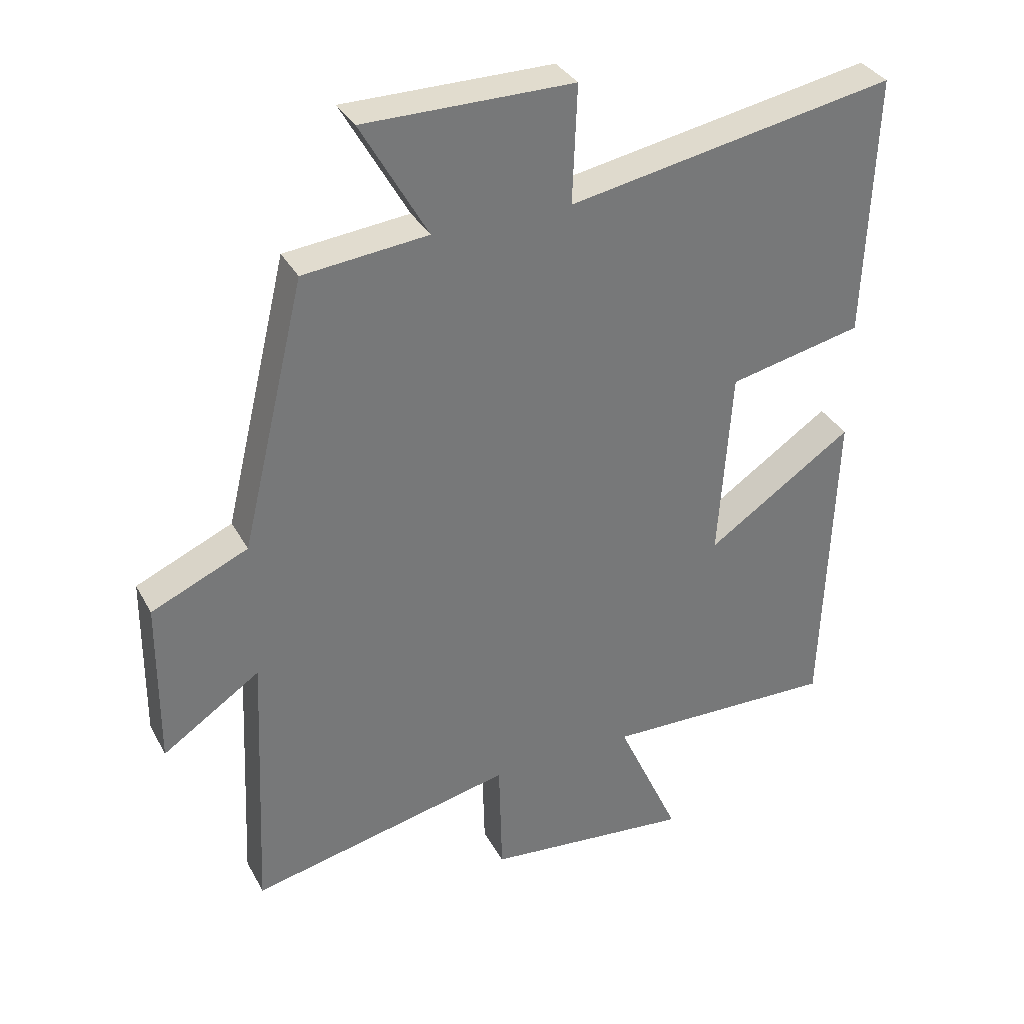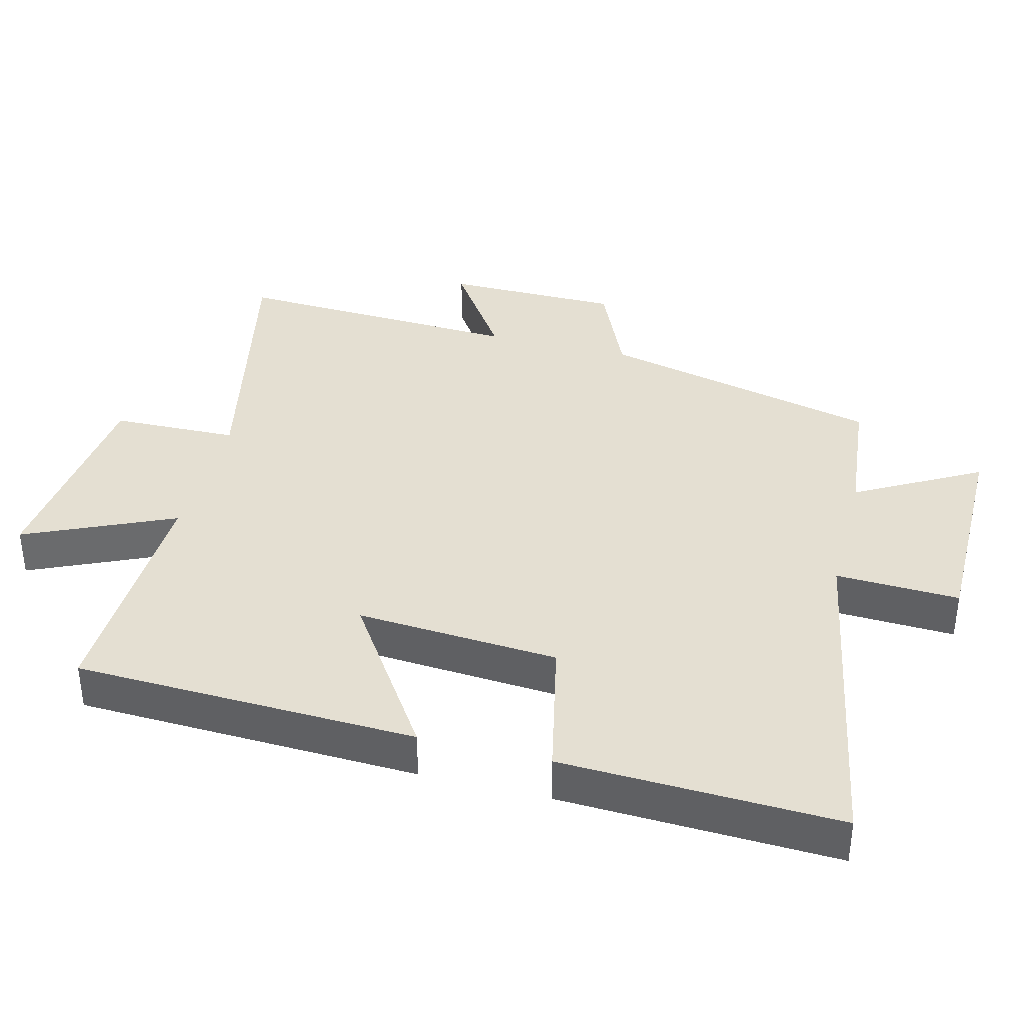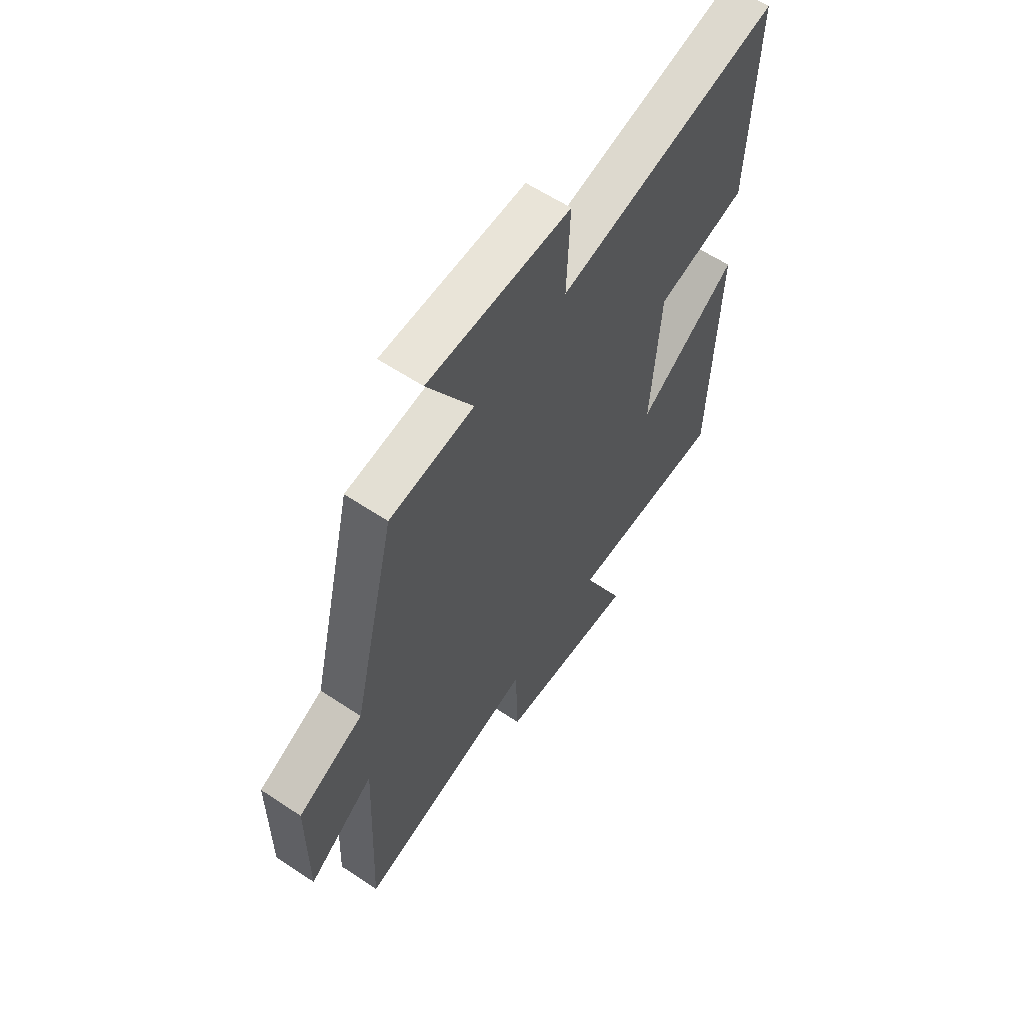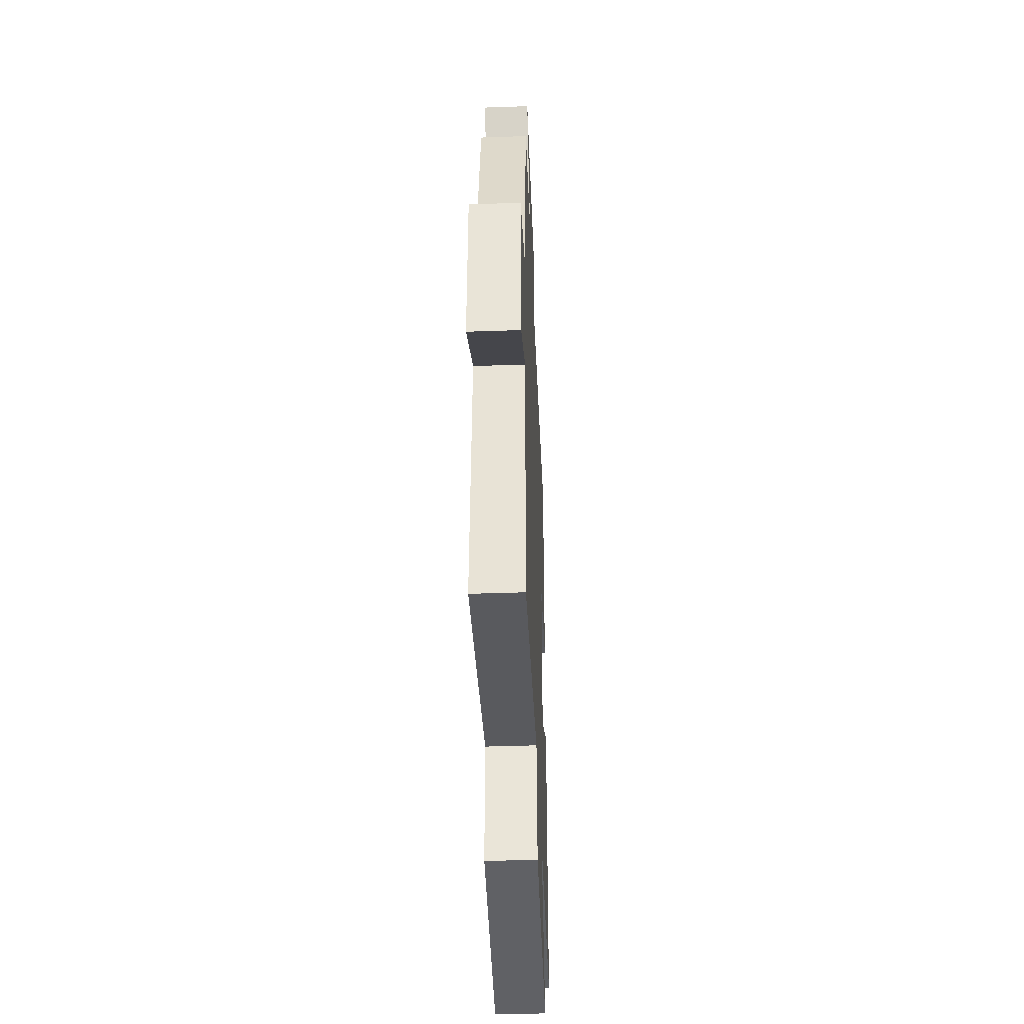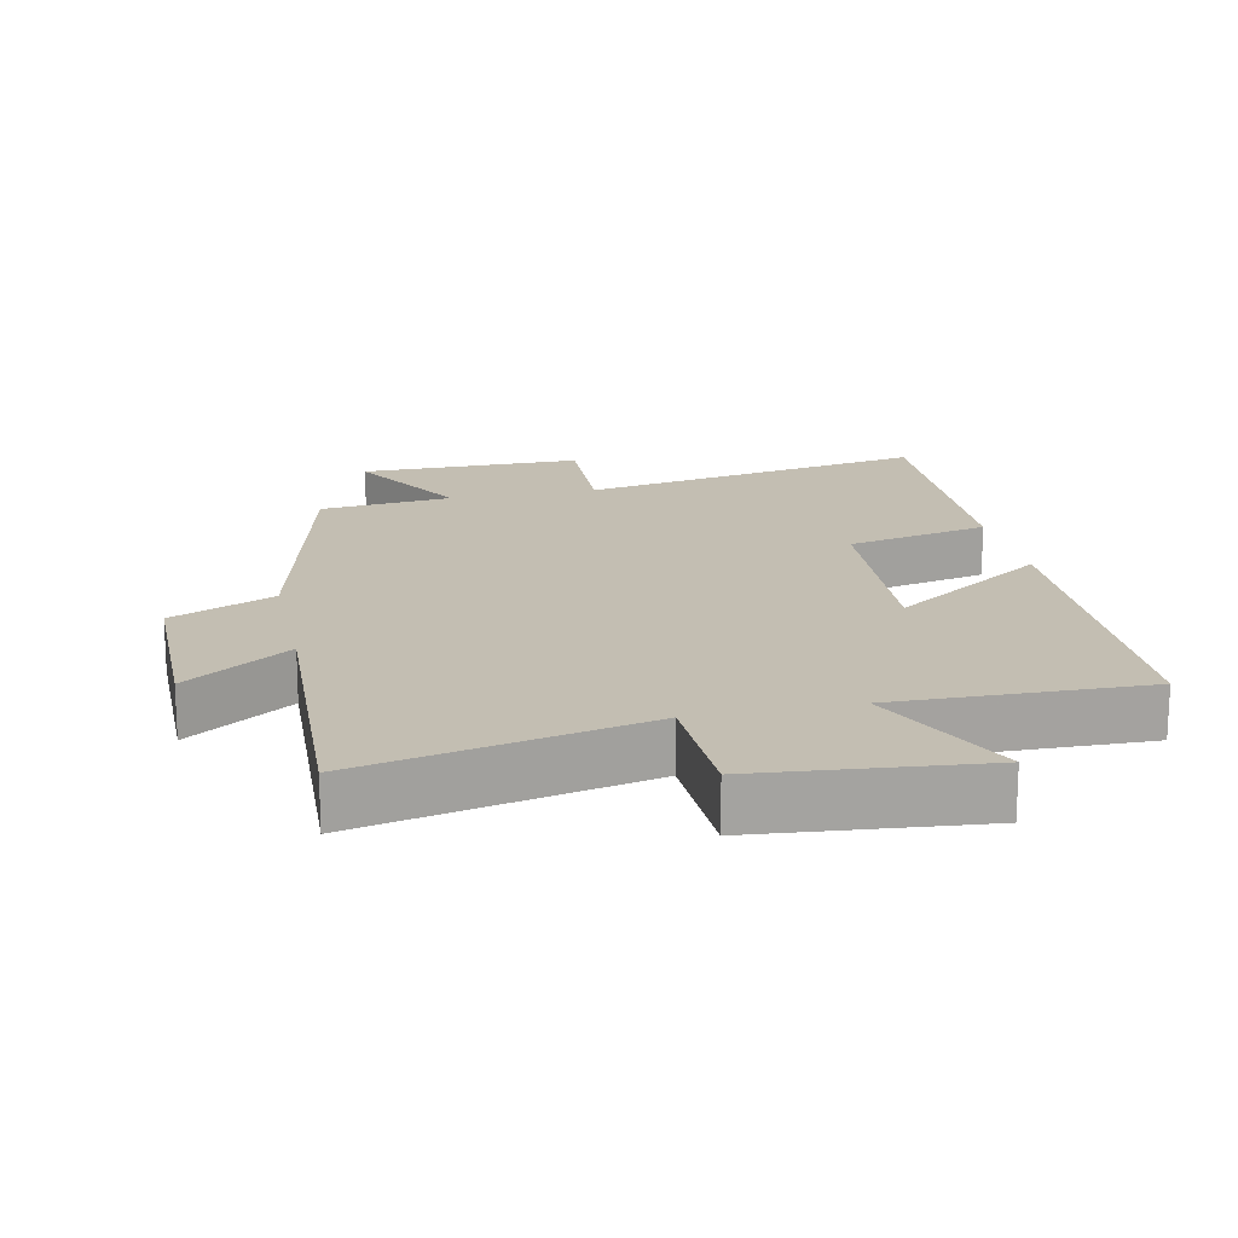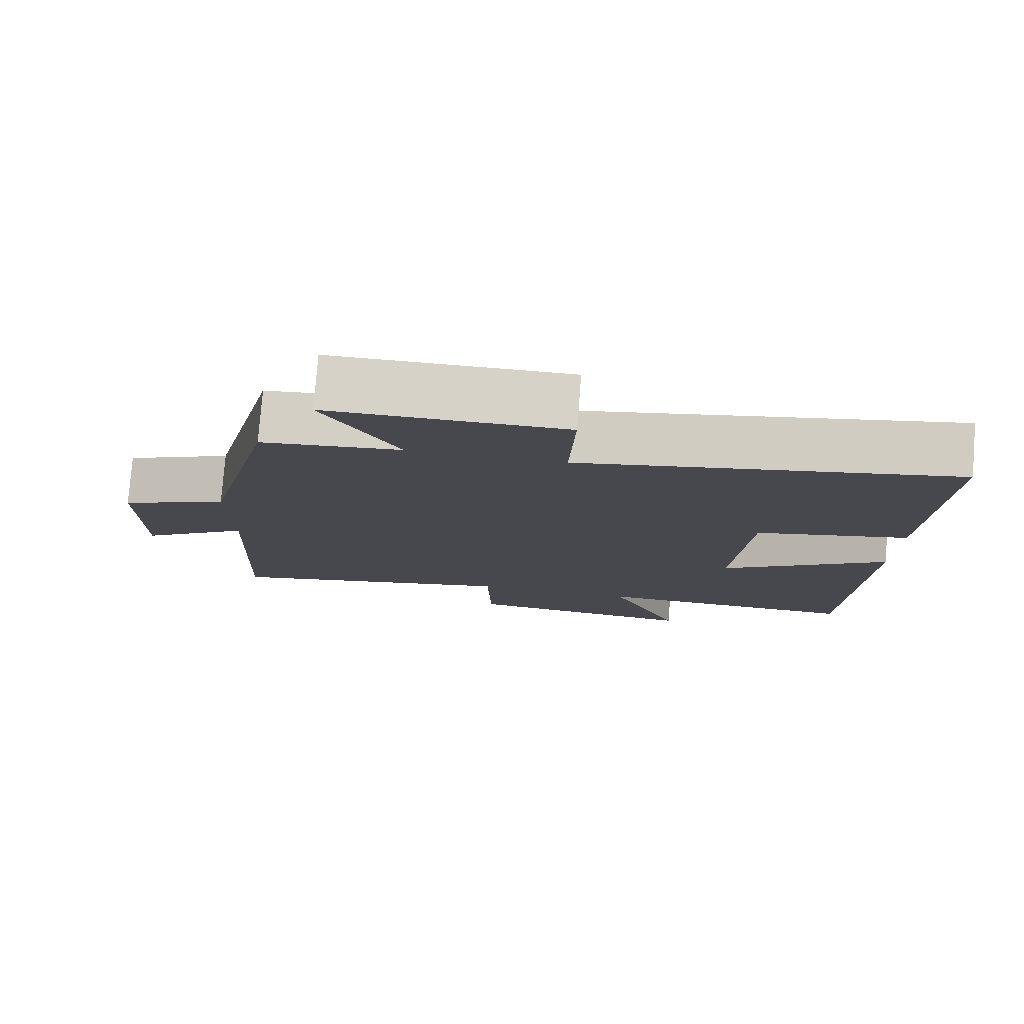
<metadata>
{"format":"obj","ext":"obj","renderer":"f3d","projection":"perspective","resolution":1024,"background":"white","views":[{"elev":34.1,"azim":155.0,"up":"+Z"},{"elev":37.2,"azim":-75.5,"up":"+Y"},{"elev":60.6,"azim":124.2,"up":"+Z"},{"elev":-44.0,"azim":92.3,"up":"+Z"},{"elev":17.5,"azim":167.7,"up":"+Y"},{"elev":78.4,"azim":-175.5,"up":"+Z"}]}
</metadata>
<code>
v 0.4 0.07 0.48
v 0.5 0.07 0.064
v 0.65 0.07 -0.002
v 0.652 0.07 -0.262
v 0.5 0.07 -0.16
v 0.52 0.07 -0.59
v 0.108 0.07 -0.5
v 0.103 0.07 -0.686
v -0.219 0.07 -0.718
v -0.12 0.07 -0.5
v -0.483 0.07 -0.509
v -0.5 0.07 -0.005
v -0.272 0.07 -0.158
v -0.292 0.07 0.14
v -0.5 0.07 0.185
v -0.515 0.07 0.593
v -0.007 0.07 0.5
v -0.014 0.07 0.682
v 0.31 0.07 0.682
v 0.207 0.07 0.5
v 0.4 0 0.48
v 0.5 0 0.064
v 0.65 0 -0.002
v 0.652 0 -0.262
v 0.5 0 -0.16
v 0.52 0 -0.59
v 0.108 0 -0.5
v 0.103 0 -0.686
v -0.219 0 -0.718
v -0.12 0 -0.5
v -0.483 0 -0.509
v -0.5 0 -0.005
v -0.272 0 -0.158
v -0.292 0 0.14
v -0.5 0 0.185
v -0.515 0 0.593
v -0.007 0 0.5
v -0.014 0 0.682
v 0.31 0 0.682
v 0.207 0 0.5
f 17 18 19 20
f 17 20 1 2
f 14 15 16 17
f 13 14 17 2
f 10 11 12 13
f 10 13 2 3
f 7 8 9 10
f 7 10 3
f 5 6 7
f 5 7 3
f 3 4 5
f 40 39 38 37
f 22 21 40 37
f 37 36 35 34
f 22 37 34 33
f 33 32 31 30
f 23 22 33 30
f 30 29 28 27
f 23 30 27
f 27 26 25
f 23 27 25
f 25 24 23
f 1 21 22 2
f 2 22 23 3
f 3 23 24 4
f 4 24 25 5
f 5 25 26 6
f 6 26 27 7
f 7 27 28 8
f 8 28 29 9
f 9 29 30 10
f 10 30 31 11
f 11 31 32 12
f 12 32 33 13
f 13 33 34 14
f 14 34 35 15
f 15 35 36 16
f 16 36 37 17
f 17 37 38 18
f 18 38 39 19
f 19 39 40 20
f 20 40 21 1

</code>
